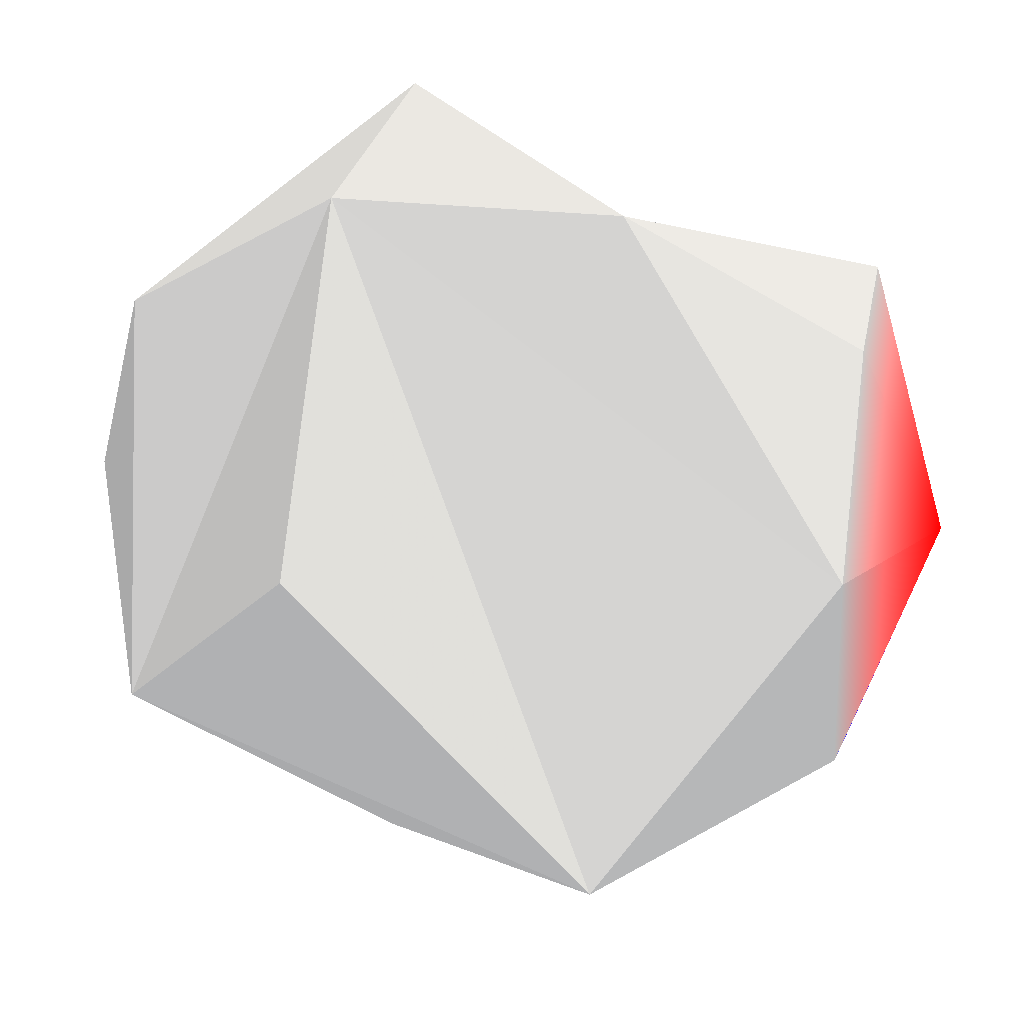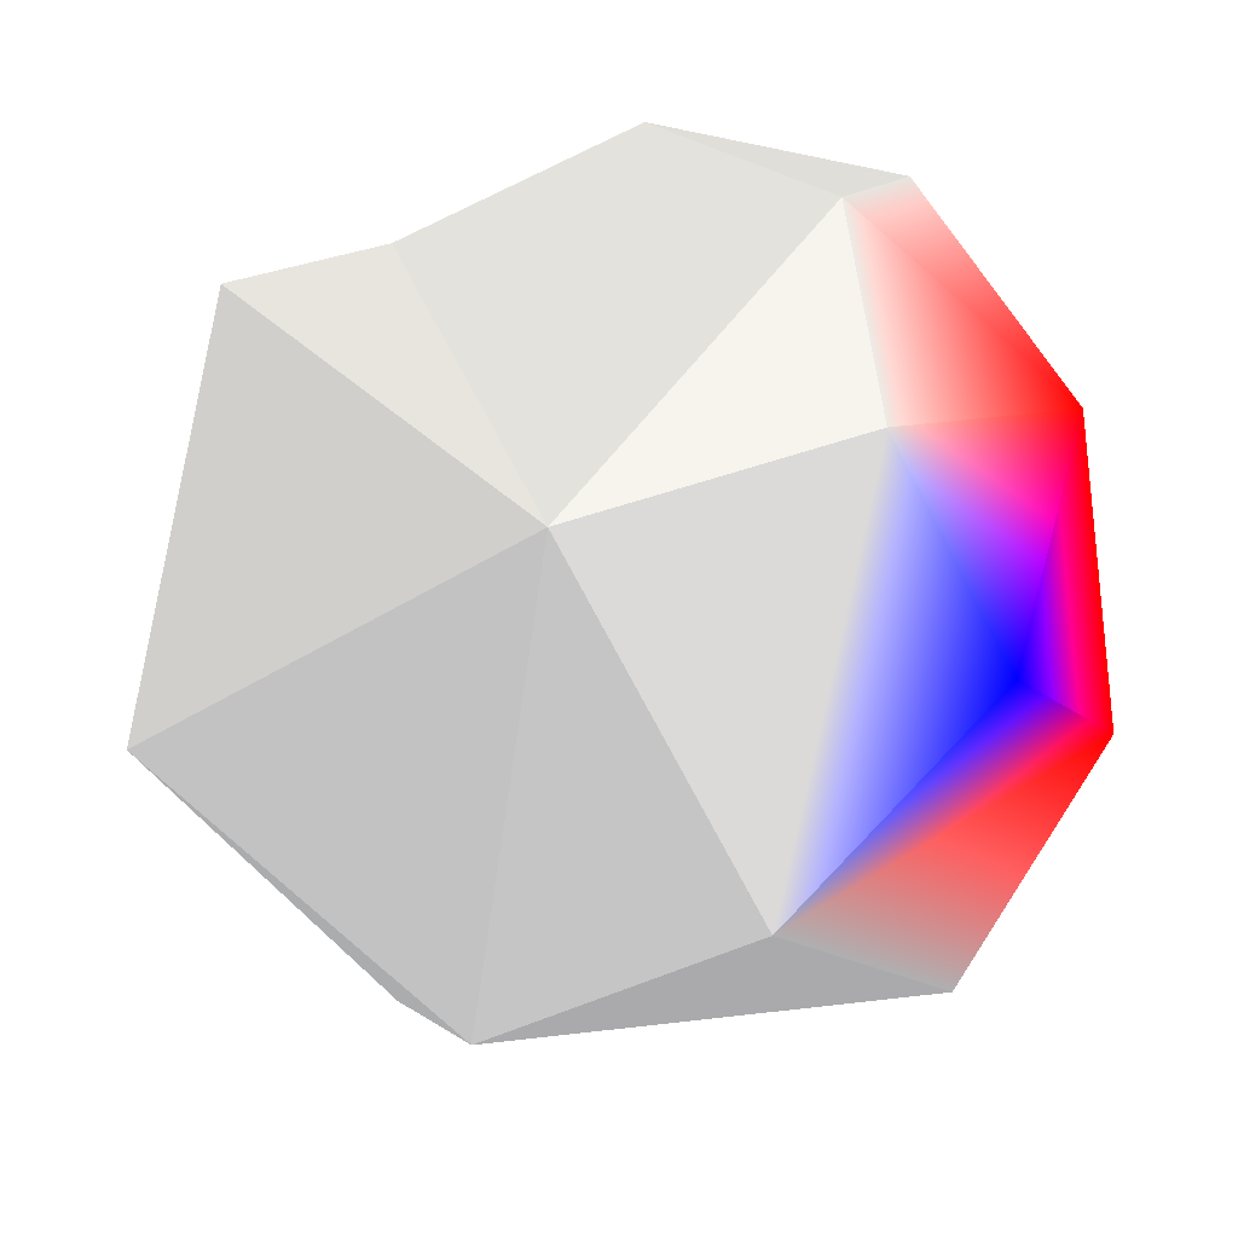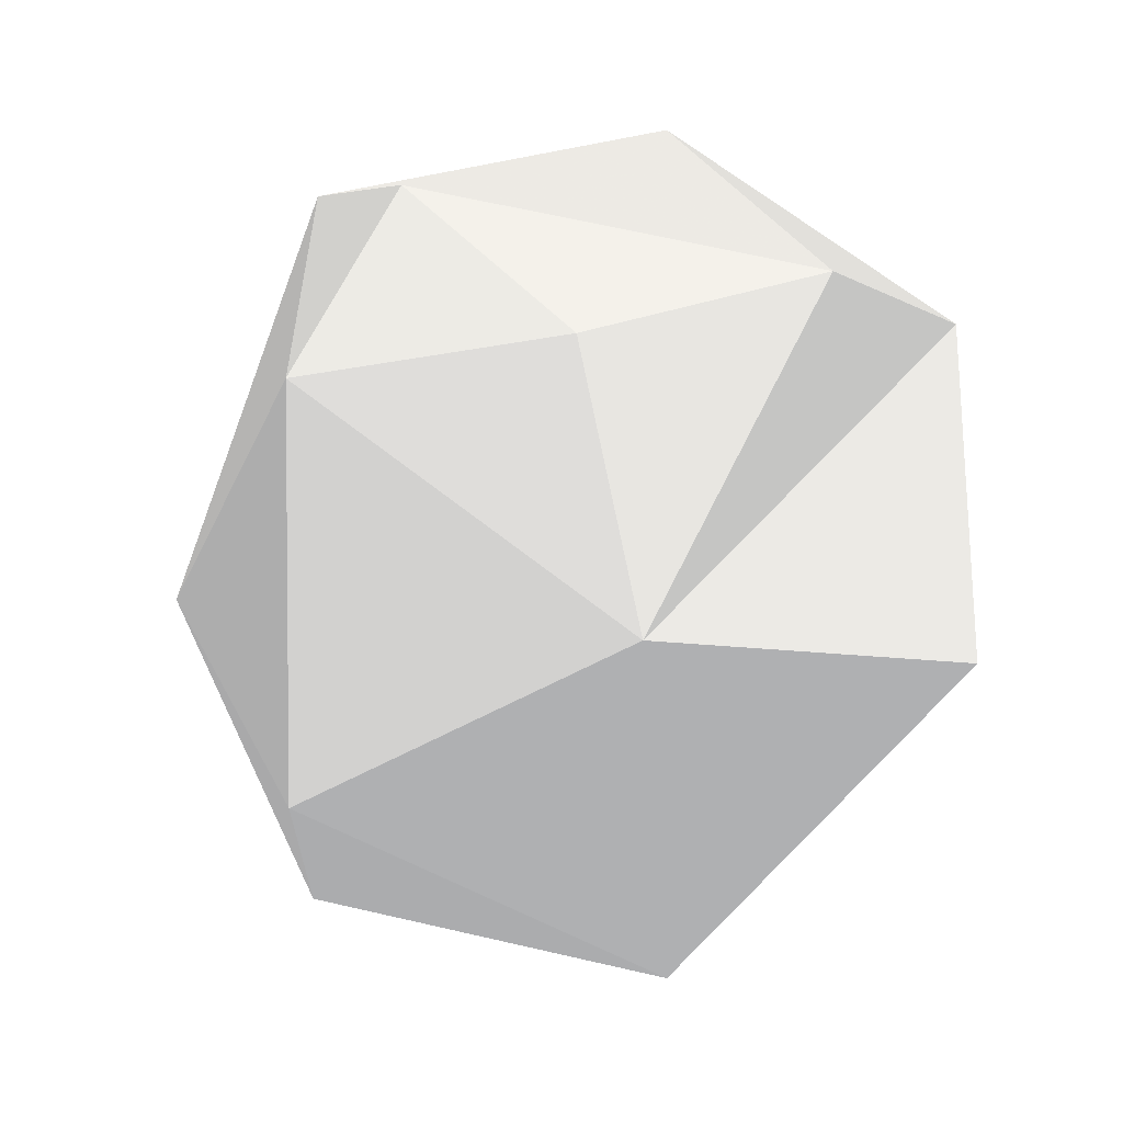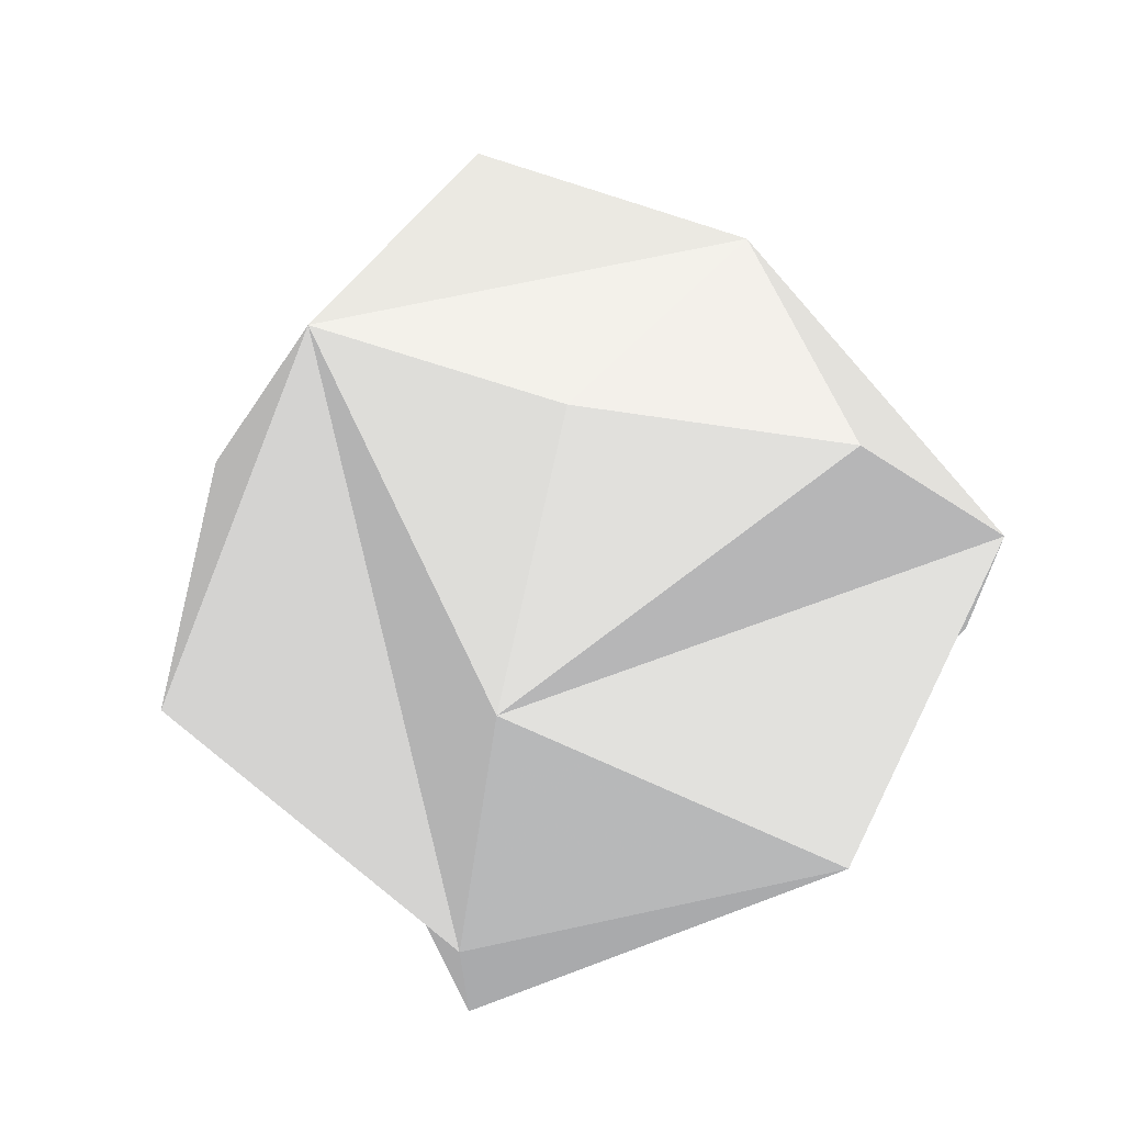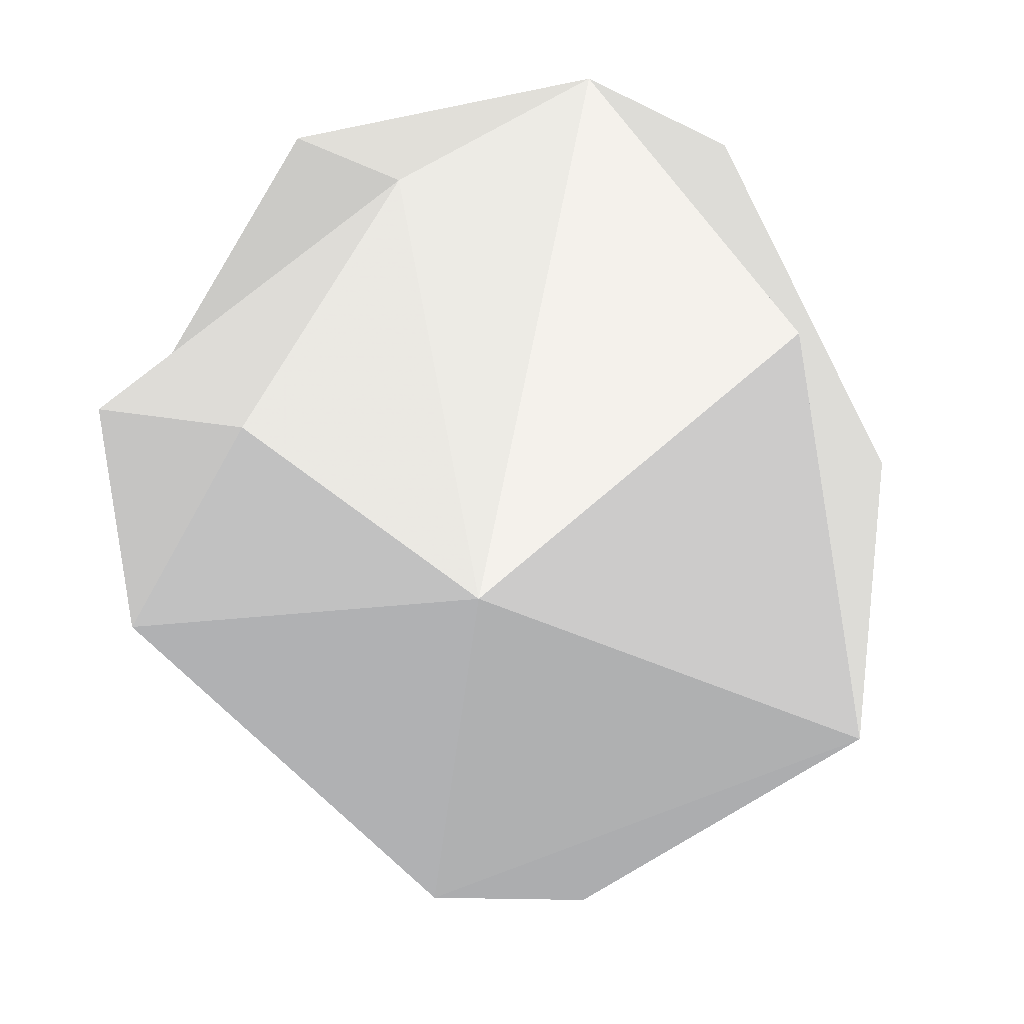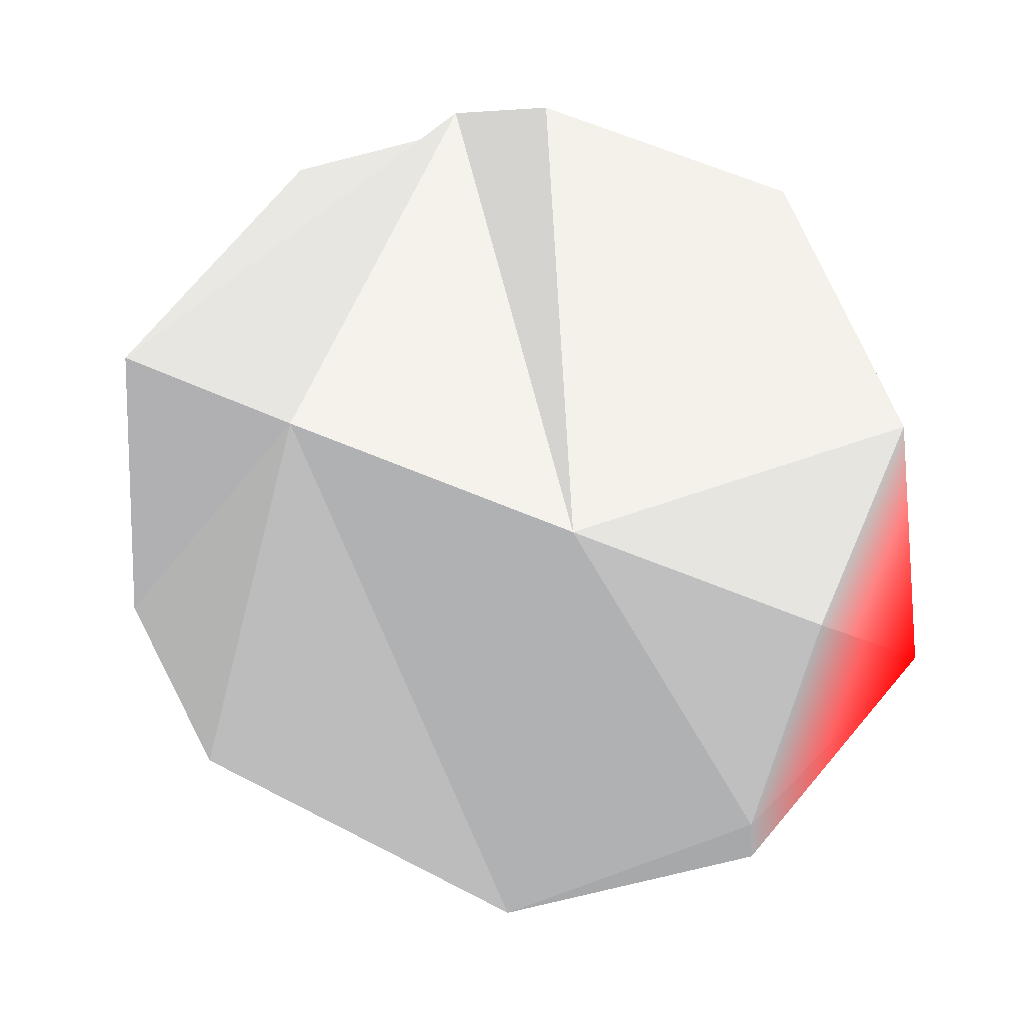
<metadata>
{"format":"obj","ext":"obj","renderer":"f3d","projection":"perspective","resolution":1024,"background":"white","views":[{"elev":26.1,"azim":-79.6,"up":"+Z"},{"elev":-43.5,"azim":-59.0,"up":"+Z"},{"elev":65.5,"azim":-141.2,"up":"+Y"},{"elev":69.6,"azim":-12.3,"up":"+Y"},{"elev":-8.8,"azim":-146.3,"up":"+Z"},{"elev":63.2,"azim":-66.7,"up":"+Z"}]}
</metadata>
<code>
v 0 -0.309 -0.9511 0.5 0.5 0.5
v 0.4595 -0.809 -0.3665 1 0 0
v 0 -0.809 -0.5878 0 0 1
f 1 2 3
v 0 -1 0 1 0 0
f 4 3 2
v 0 0.309 -0.9511 0.5 0.5 0.5
v 0.7436 -0.309 -0.593 0.5 0.5 0.5
f 5 6 1
v 0.4595 0.809 -0.3665 0.5 0.5 0.5
v 0 1 0 0.5 0.5 0.5
v 0.573 0.809 0.1308 0.5 0.5 0.5
f 7 8 9
v 0.4126 0.309 0.8569 0.5 0.5 0.5
v -0.255 0.809 0.5296 0.5 0.5 0.5
v -0.4126 0.309 0.8569 0.5 0.5 0.5
f 10 11 12
v 0.255 -0.809 0.5296 0.5 0.5 0.5
v -0.255 -0.809 0.5296 0.5 0.5 0.5
f 4 13 14
v -0.4126 -0.309 0.8569 0.5 0.5 0.5
v -0.573 -0.809 0.1308 0.5 0.5 0.5
f 15 16 14
f 4 14 16
v -0.4595 -0.809 -0.3665 0.5 0.5 0.5
f 4 16 17
f 17 1 3
f 4 17 3
f 1 6 2
f 10 12 15
v -0.7436 -0.309 -0.593 0.5 0.5 0.5
f 17 18 1
f 9 8 11
v 0.9272 0.309 0.2116 0.5 0.5 0.5
f 9 11 19
f 11 10 19
v -0.4595 0.809 -0.3665 0.5 0.5 0.5
f 11 8 20
f 11 20 12
v -0.9272 0.309 0.2116 0.5 0.5 0.5
f 20 21 12
f 19 10 15
f 19 15 13
v 0.9272 -0.309 0.2116 0.5 0.5 0.5
f 19 13 22
f 15 14 13
f 9 19 7
f 19 22 6
f 19 6 7
f 6 5 7
f 20 8 7
f 20 7 5
f 21 20 18
f 20 5 18
f 5 1 18
f 12 21 18
f 12 18 16
f 12 16 15
f 18 17 16
f 22 13 6
f 13 4 6
f 4 2 6

</code>
